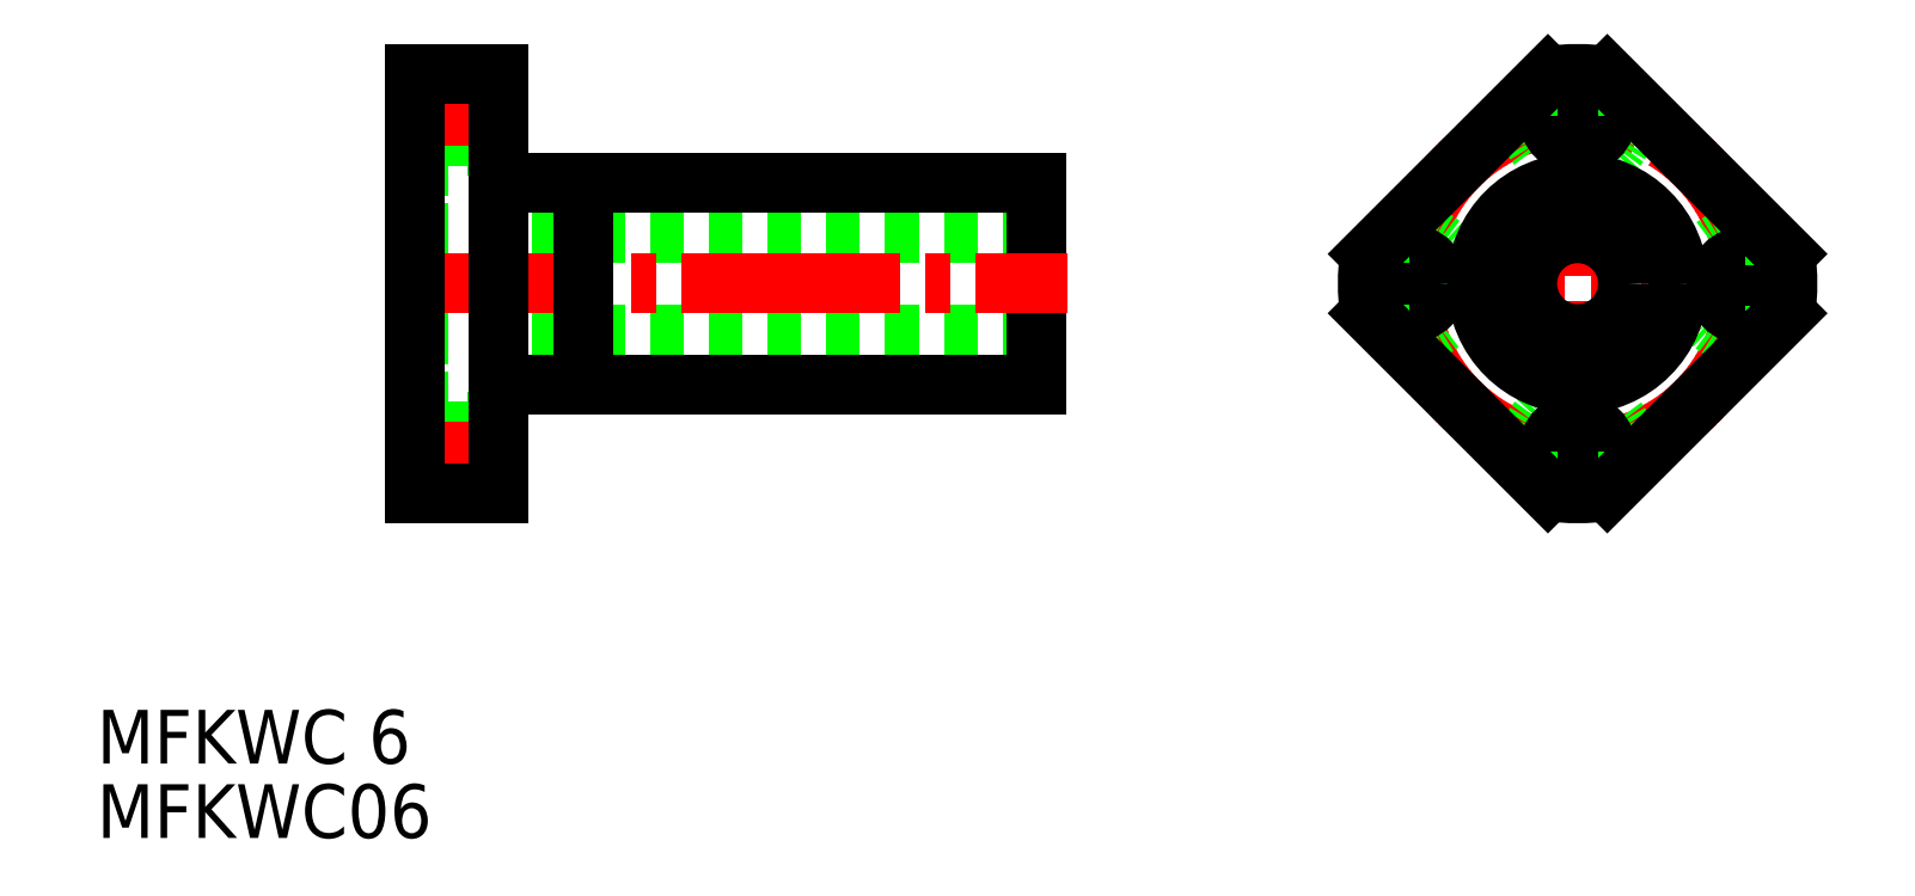
<metadata>
{"format":"dxf","ext":"dxf","renderer":"ezdxf+matplotlib","layout":"modelspace","background":"white","min_lineweight":24,"dpi":150}
</metadata>
<code>
0
SECTION
2
ENTITIES
0
LINE
8
CENTER
10
154
20
171.7
30
0
11
181.7
21
171.7
31
0
0
LINE
8
CENTER
10
167.7
20
157.7
30
0
11
167.7
21
185.2
31
0
0
CIRCLE
8
0
10
167.7
20
171.7
30
0
40
3
0
CIRCLE
8
CENTER
10
167.7
20
171.7
30
0
40
10
0
ARC
8
0
10
167.7
20
181.7
30
0
40
3
50
180
51
0
0
CIRCLE
8
0
10
167.7
20
181.7
30
0
40
1.75
0
LINE
8
0
10
170.7
20
181.7
30
0
11
170.7
21
182.9
31
0
0
LINE
8
0
10
164.7
20
181.7
30
0
11
164.7
21
182.9
31
0
0
ARC
8
0
10
167.7
20
161.7
30
0
40
3
50
0
51
180
0
CIRCLE
8
0
10
167.7
20
161.7
30
0
40
1.75
0
LINE
8
0
10
170.7
20
160.6
30
0
11
170.7
21
161.7
31
0
0
LINE
8
0
10
164.7
20
160.6
30
0
11
164.7
21
161.7
31
0
0
ARC
8
0
10
177.7
20
171.6
30
0
40
3
50
90
51
270
0
CIRCLE
8
0
10
177.7
20
171.6
30
0
40
1.75
0
LINE
8
0
10
177.7
20
168.6
30
0
11
178.7
21
168.6
31
0
0
LINE
8
0
10
177.7
20
174.6
30
0
11
179
21
174.6
31
0
0
ARC
8
0
10
157.7
20
171.7
30
0
40
3
50
270
51
90
0
CIRCLE
8
0
10
157.7
20
171.7
30
0
40
1.75
0
LINE
8
0
10
156.6
20
168.7
30
0
11
157.7
21
168.7
31
0
0
LINE
8
0
10
156.6
20
174.7
30
0
11
157.7
21
174.7
31
0
0
ARC
8
0
10
167.7
20
171.7
30
0
40
12.5
50
81.87
51
98.13
0
LINE
8
0
10
165.9
20
184.1
30
0
11
155.3
21
173.5
31
0
0
LINE
8
0
10
155.3
20
170
30
0
11
165.9
21
159.4
31
0
0
LINE
8
0
10
169.5
20
159.4
30
0
11
180.1
21
170
31
0
0
LINE
8
0
10
180.1
20
173.5
30
0
11
169.5
21
184.1
31
0
0
ARC
8
0
10
167.7
20
171.7
30
0
40
12.5
50
261.9
51
278.1
0
ARC
8
0
10
167.7
20
171.7
30
0
40
12.5
50
351.9
51
8.13
0
ARC
8
0
10
167.7
20
171.7
30
0
40
12.5
50
171.9
51
188.1
0
CIRCLE
8
0
10
167.7
20
171.7
30
0
40
6
0
LINE
8
0
10
98.46
20
174.7
30
0
11
135.5
21
174.7
31
0
0
LINE
8
0
10
103.5
20
177.7
30
0
11
135.5
21
177.7
31
0
0
LINE
8
0
10
98.46
20
168.7
30
0
11
135.5
21
168.7
31
0
0
LINE
8
0
10
103.5
20
165.7
30
0
11
135.5
21
165.7
31
0
0
LINE
8
0
10
135.5
20
165.7
30
0
11
135.5
21
177.7
31
0
0
LINE
8
0
10
98.46
20
178.7
30
0
11
101.6
21
178.7
31
0
0
LINE
8
0
10
101.6
20
183.5
30
0
11
103.5
21
183.5
31
0
0
LINE
8
0
10
101.6
20
180
30
0
11
103.5
21
180
31
0
0
LINE
8
0
10
101.6
20
178.7
30
0
11
101.6
21
184.2
31
0
0
LINE
8
CENTER
10
97.68
20
181.7
30
0
11
104.7
21
181.7
31
0
0
LINE
8
CENTER
10
96.83
20
171.7
30
0
11
137.3
21
171.7
31
0
0
LINE
8
0
10
98.46
20
164.7
30
0
11
101.6
21
164.7
31
0
0
LINE
8
0
10
101.6
20
163.5
30
0
11
103.5
21
163.5
31
0
0
LINE
8
0
10
101.6
20
160
30
0
11
103.5
21
160
31
0
0
LINE
8
0
10
101.6
20
159.2
30
0
11
101.6
21
164.7
31
0
0
LINE
8
CENTER
10
97.68
20
161.7
30
0
11
104.7
21
161.7
31
0
0
LINE
8
CENTER
10
96.83
20
161.7
30
0
11
105.1
21
161.7
31
0
0
LINE
8
0
10
98.46
20
159.2
30
0
11
103.5
21
159.2
31
0
0
LINE
8
0
10
98.46
20
159.2
30
0
11
98.46
21
184.2
31
0
0
LINE
8
0
10
103.5
20
159.2
30
0
11
103.5
21
165.7
31
0
0
LINE
8
0
10
103.5
20
177.7
30
0
11
103.5
21
184.2
31
0
0
LINE
8
0
10
103.5
20
165.7
30
0
11
103.5
21
177.7
31
0
0
LINE
8
0
10
98.46
20
184.2
30
0
11
103.5
21
184.2
31
0
0
LINE
8
0
10
108.5
20
165.7
30
0
11
108.5
21
177.7
31
0
0
TEXT
8
0
10
79.51
20
138.7
30
0
40
3.2
1
MFKWC06
0
TEXT
8
0
10
79.51
20
143.1
30
0
40
3.2
1
MFKWC 6
0
VIEWPORT
8
0
10
5.614
20
3.902
30
0
40
9.313
41
6.293
68
     1
69
     1
0
VIEWPORT
8
0
10
5.614
20
3.902
30
0
40
8.982
41
6.243
68
     2
69
     2
0
ENDSEC
0
EOF

</code>
